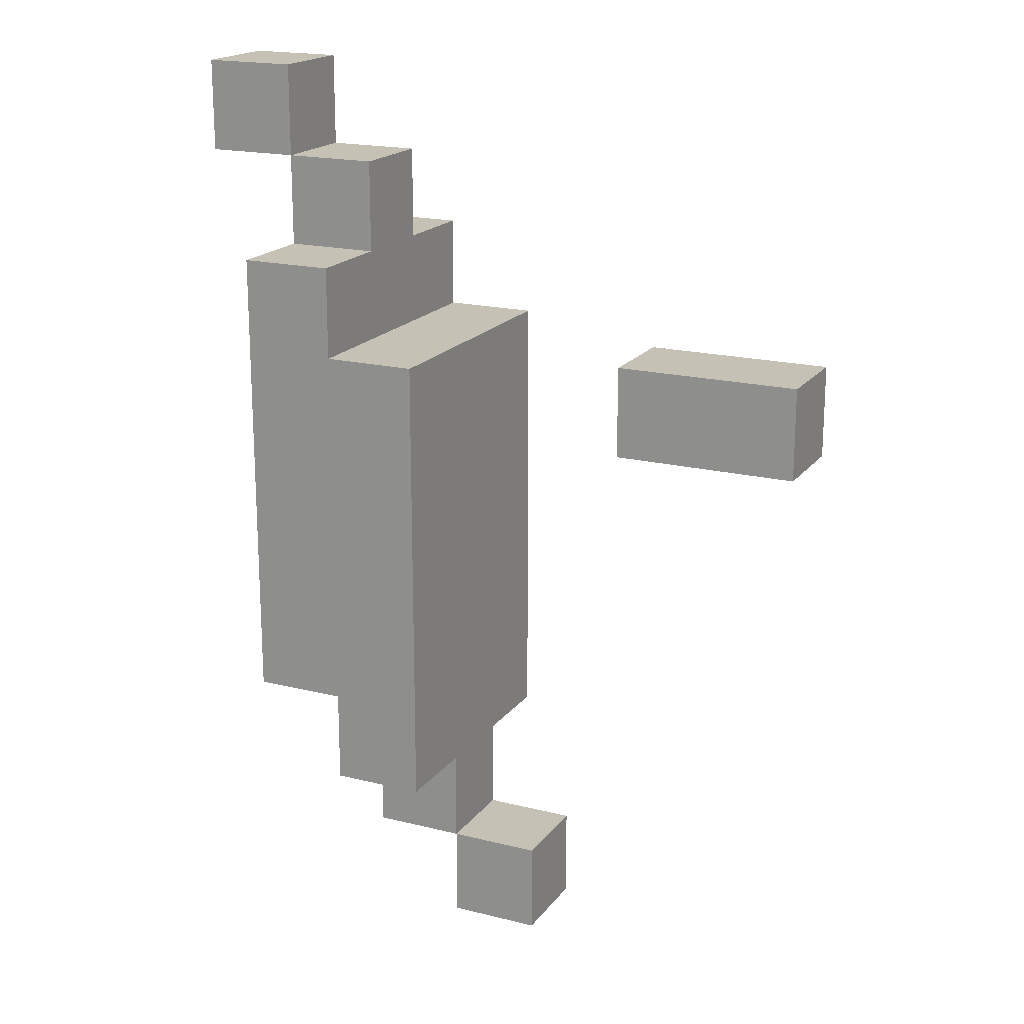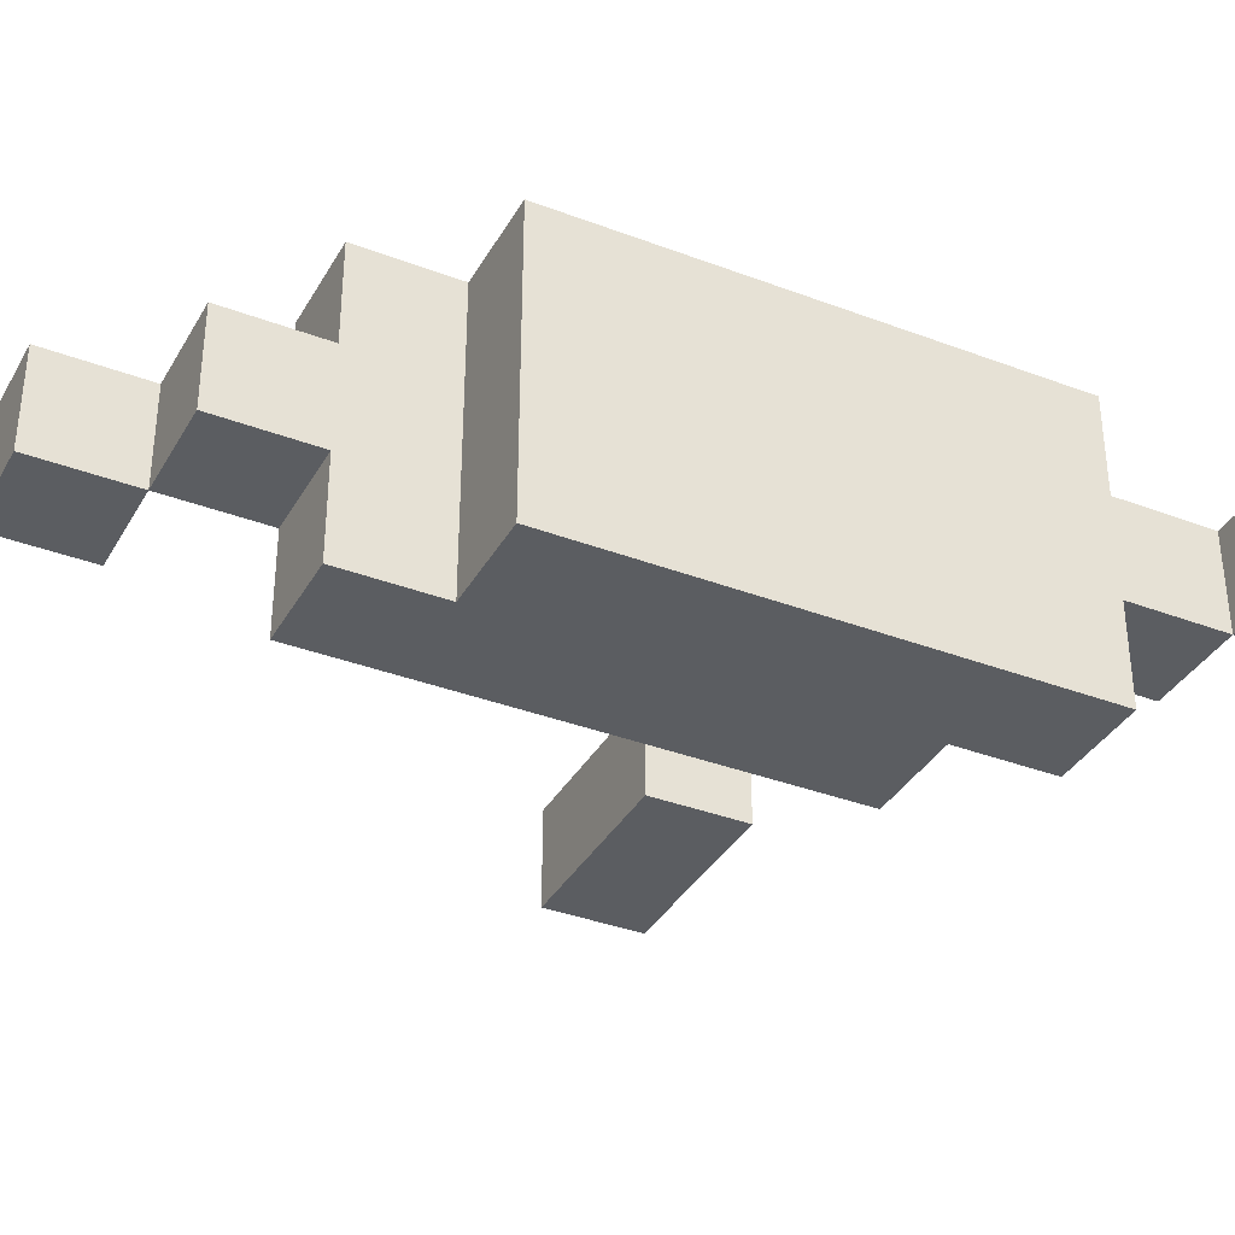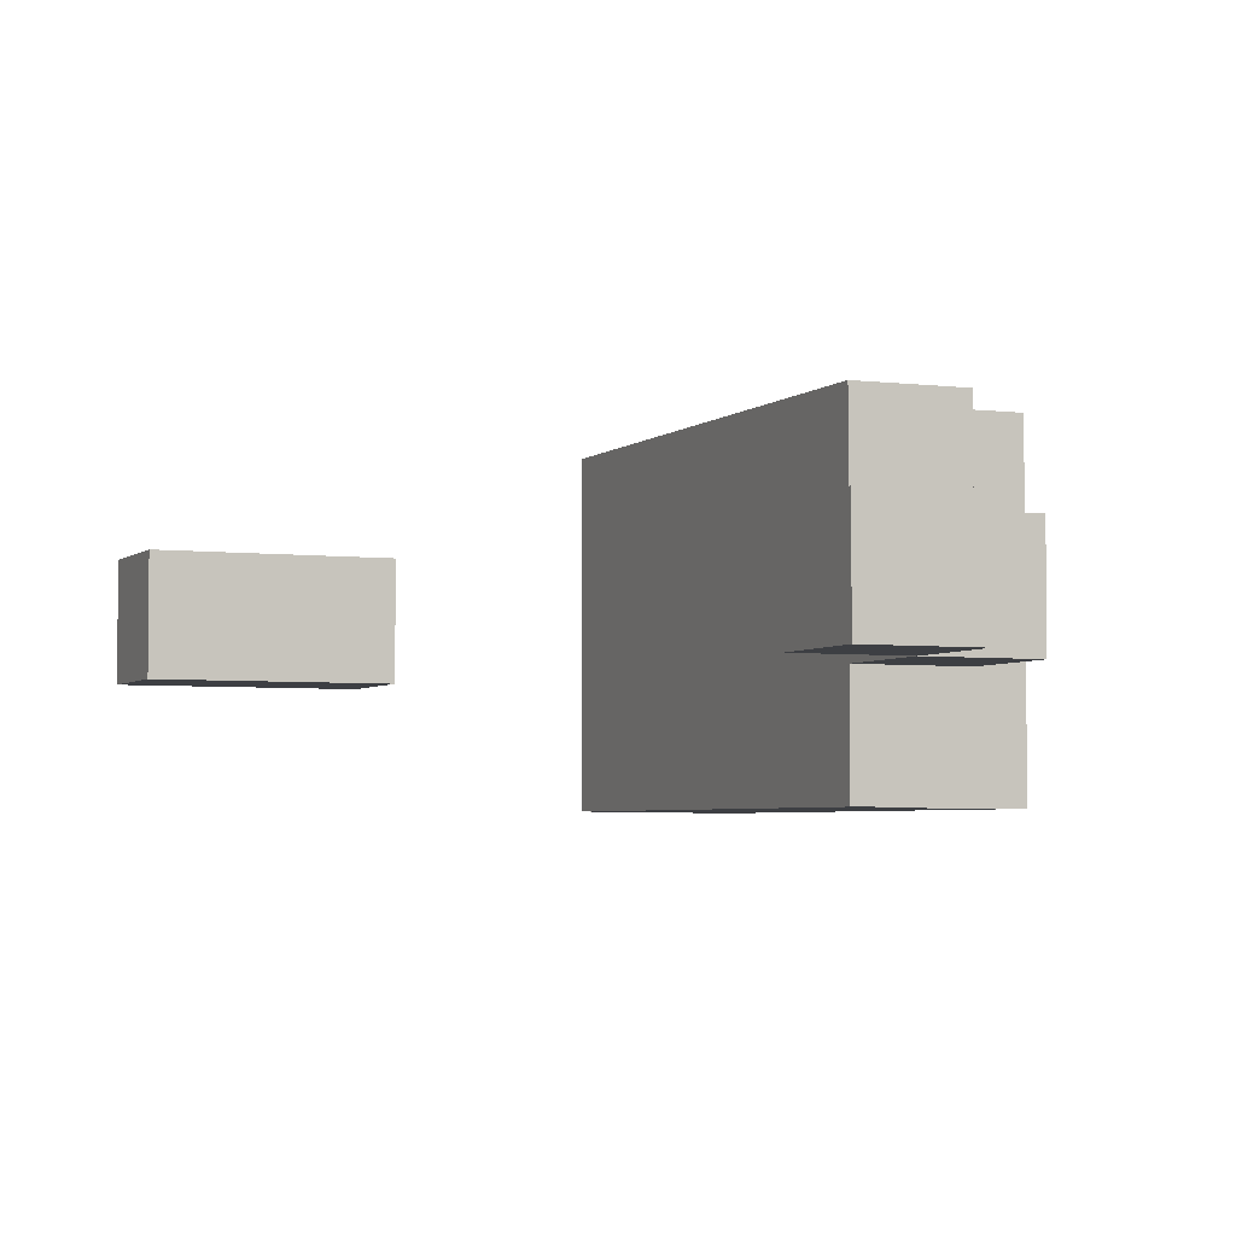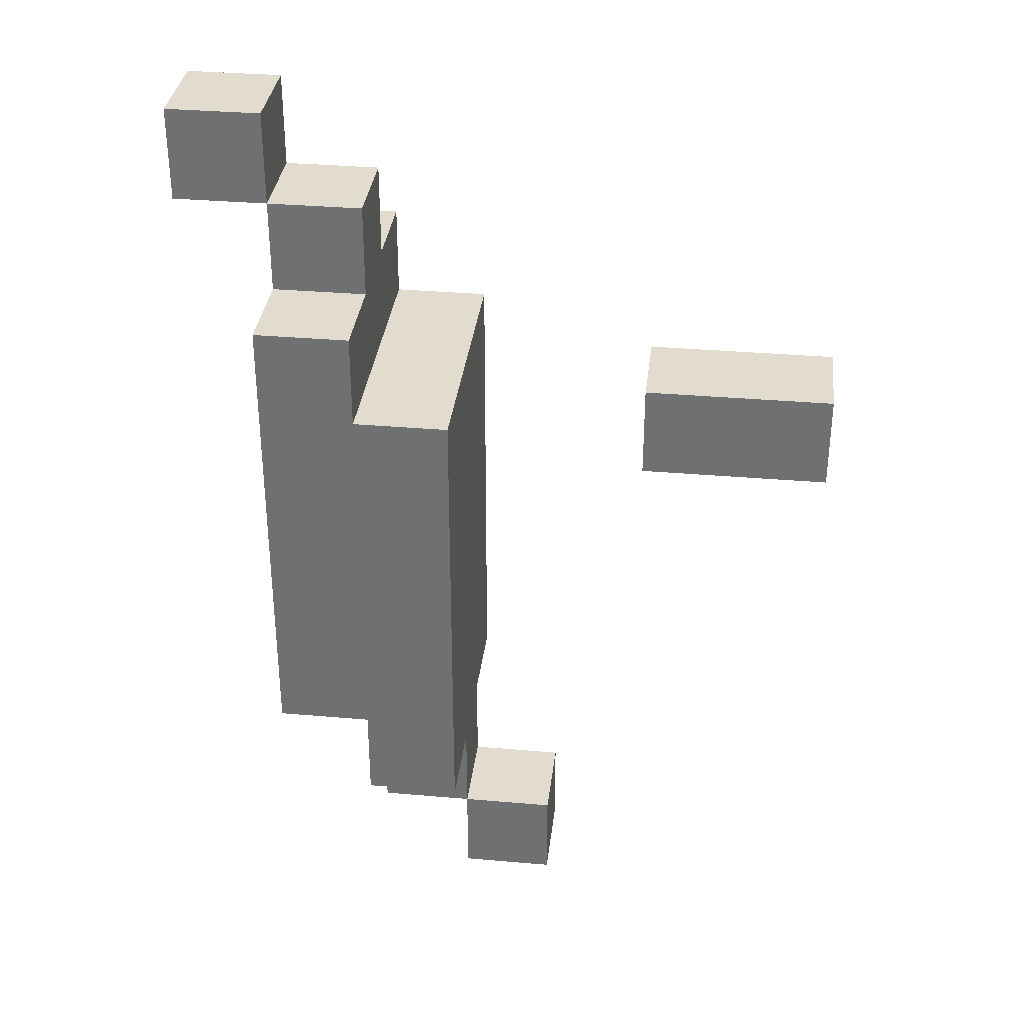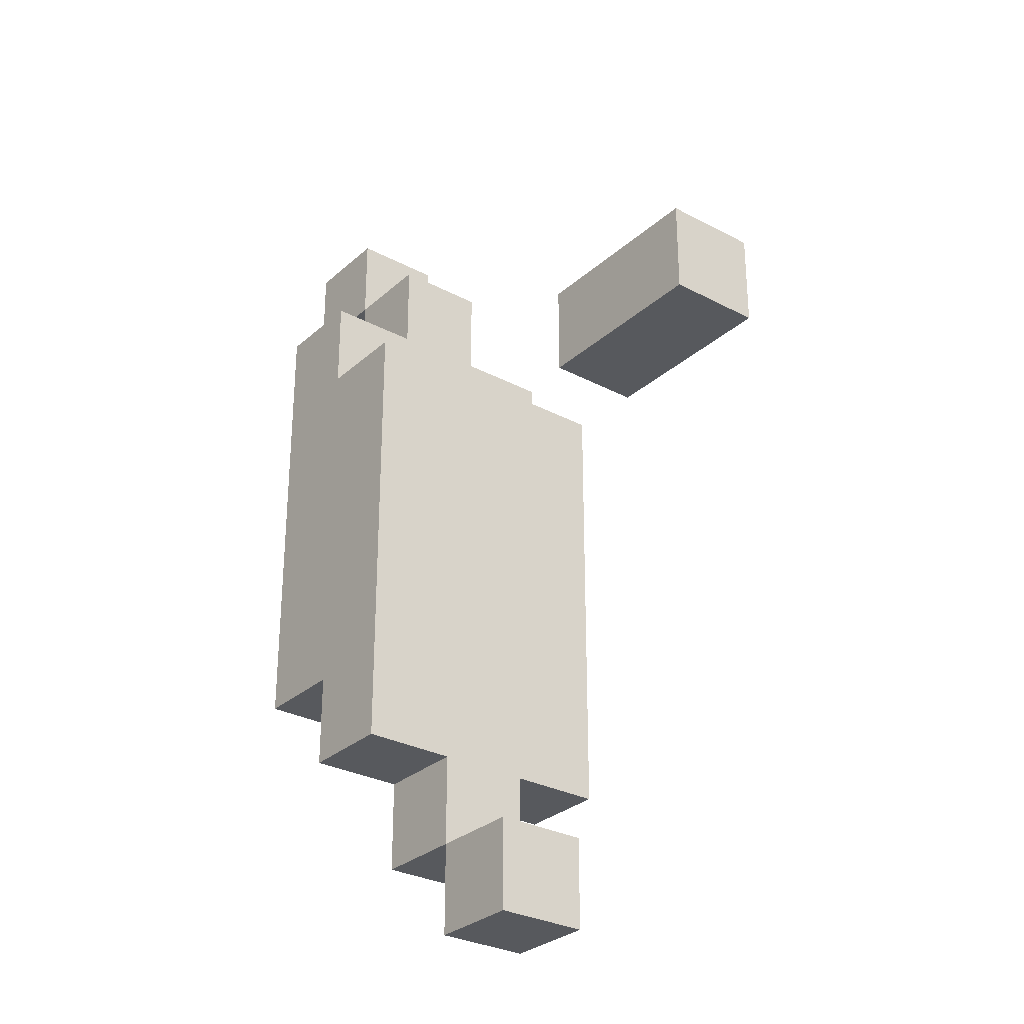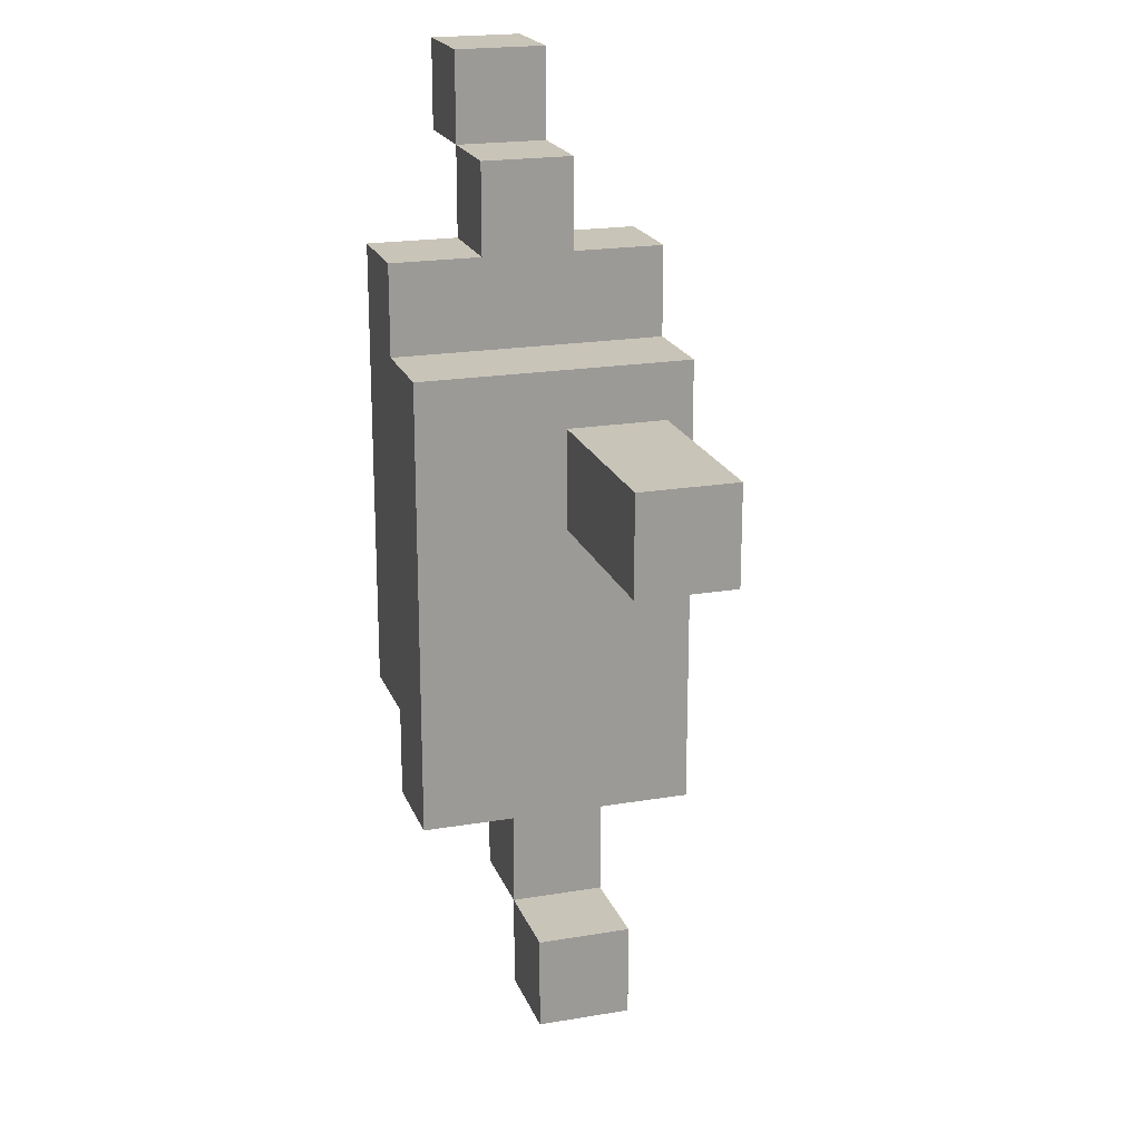
<metadata>
{"format":"obj","ext":"obj","renderer":"f3d","projection":"perspective","resolution":1024,"background":"white","views":[{"elev":18.7,"azim":-154.5,"up":"+Y"},{"elev":-36.2,"azim":63.6,"up":"+Z"},{"elev":-4.0,"azim":-22.7,"up":"+Z"},{"elev":34.1,"azim":-173.3,"up":"+Y"},{"elev":-29.6,"azim":-127.9,"up":"+Y"},{"elev":20.2,"azim":-107.2,"up":"+Y"}]}
</metadata>
<code>
g Bean
v -4 6 1
v -4 6 -0
v -4 7 1
v -4 7 -0
v -1 0 1
v -1 0 -0
v -1 1 1
v -1 1 -0
v 0 1 1
v 0 1 -0
v 0 2 2
v 0 2 1
v 0 2 -0
v 0 2 -1
v 0 3 1
v 0 3 -0
v 0 4 1
v 0 4 -0
v 0 5 1
v 0 5 -0
v 0 6 1
v 0 6 -0
v 0 7 2
v 0 7 1
v 0 7 -0
v 0 7 -1
v 1 7 2
v 1 7 1
v 1 7 -0
v 1 7 -1
v 1 8 2
v 1 8 1
v 1 8 -0
v 1 8 -1
v 1 9 1
v 1 9 -0
v 2 9 1
v 2 9 -0
v 2 10 1
v 2 10 -0
v -2 6 1
v -2 6 -0
v -2 7 1
v -2 7 -0
v 0 0 1
v 0 0 -0
v 0 1 1
v 0 1 -0
v 1 1 1
v 1 1 -0
v 1 2 2
v 1 2 1
v 1 2 -0
v 1 2 -1
v 1 3 2
v 1 3 1
v 1 3 -0
v 1 3 -1
v 2 3 2
v 2 3 -1
v 2 8 2
v 2 8 1
v 2 8 -0
v 2 8 -1
v 2 9 1
v 2 9 -0
v 3 9 1
v 3 9 -0
v 3 10 1
v 3 10 -0
v 0 2 2
v 0 7 2
v 1 2 2
v 1 3 2
v 1 7 2
v 1 8 2
v 2 3 2
v 2 8 2
v -4 6 1
v -4 7 1
v -2 6 1
v -2 7 1
v -1 0 1
v -1 1 1
v 0 0 1
v 0 1 1
v 0 2 1
v 1 1 1
v 1 2 1
v 1 8 1
v 1 9 1
v 2 8 1
v 2 9 1
v 2 10 1
v 3 9 1
v 3 10 1
v -4 6 -0
v -4 7 -0
v -2 6 -0
v -2 7 -0
v -1 0 -0
v -1 1 -0
v 0 0 -0
v 0 1 -0
v 0 2 -0
v 1 1 -0
v 1 2 -0
v 1 8 -0
v 1 9 -0
v 2 8 -0
v 2 9 -0
v 2 10 -0
v 3 9 -0
v 3 10 -0
v 0 2 -1
v 0 7 -1
v 1 2 -1
v 1 3 -1
v 1 7 -1
v 1 8 -1
v 2 3 -1
v 2 8 -1
v -1 0 1
v 0 0 1
v -1 0 -0
v 0 0 -0
v 0 1 1
v 1 1 1
v 0 1 -0
v 1 1 -0
v 0 2 2
v 1 2 2
v 0 2 1
v 1 2 1
v 0 2 -0
v 1 2 -0
v 0 2 -1
v 1 2 -1
v 1 3 2
v 2 3 2
v 1 3 1
v 1 3 -0
v 1 3 -1
v 2 3 -1
v -4 6 1
v -2 6 1
v -4 6 -0
v -2 6 -0
v 2 9 1
v 3 9 1
v 2 9 -0
v 3 9 -0
v -1 1 1
v 0 1 1
v -1 1 -0
v 0 1 -0
v 0 7 2
v 1 7 2
v -4 7 1
v -2 7 1
v 0 7 1
v 1 7 1
v -4 7 -0
v -2 7 -0
v 0 7 -0
v 1 7 -0
v 0 7 -1
v 1 7 -1
v 1 8 2
v 2 8 2
v 1 8 1
v 2 8 1
v 1 8 -0
v 2 8 -0
v 1 8 -1
v 2 8 -1
v 1 9 1
v 2 9 1
v 1 9 -0
v 2 9 -0
v 2 10 1
v 3 10 1
v 2 10 -0
v 3 10 -0
f 3 2 1
f 4 2 3
f 7 6 5
f 8 6 7
f 12 10 9
f 13 10 12
f 15 12 11
f 15 13 12
f 16 14 13
f 16 13 15
f 17 15 11
f 17 16 15
f 18 14 16
f 18 16 17
f 19 17 11
f 19 18 17
f 20 14 18
f 20 18 19
f 21 19 11
f 21 20 19
f 22 14 20
f 22 20 21
f 23 21 11
f 24 22 21
f 24 21 23
f 25 14 22
f 25 22 24
f 26 14 25
f 31 28 27
f 31 30 29
f 31 29 28
f 32 30 31
f 33 30 32
f 34 30 33
f 35 33 32
f 36 33 35
f 39 38 37
f 40 38 39
f 41 42 43
f 43 42 44
f 45 46 47
f 47 46 48
f 49 50 52
f 52 50 53
f 51 52 55
f 52 53 56
f 55 52 56
f 53 54 57
f 56 53 57
f 57 54 58
f 59 60 61
f 61 60 62
f 62 60 63
f 63 60 64
f 62 63 65
f 65 63 66
f 67 68 69
f 69 68 70
f 73 72 71
f 74 72 73
f 75 72 74
f 77 76 75
f 77 75 74
f 78 76 77
f 81 80 79
f 82 80 81
f 85 84 83
f 86 84 85
f 88 87 86
f 89 87 88
f 92 91 90
f 93 91 92
f 95 94 93
f 96 94 95
f 97 98 99
f 99 98 100
f 101 102 103
f 103 102 104
f 104 105 106
f 106 105 107
f 108 109 110
f 110 109 111
f 111 112 113
f 113 112 114
f 115 116 117
f 117 116 118
f 118 116 119
f 119 120 121
f 118 119 121
f 121 120 122
f 125 124 123
f 126 124 125
f 129 128 127
f 130 128 129
f 133 132 131
f 134 132 133
f 137 136 135
f 138 136 137
f 141 140 139
f 142 140 141
f 143 140 142
f 144 140 143
f 147 146 145
f 148 146 147
f 151 150 149
f 152 150 151
f 153 154 155
f 155 154 156
f 157 158 161
f 161 158 162
f 159 160 163
f 163 160 164
f 161 162 165
f 165 162 166
f 165 166 167
f 167 166 168
f 169 170 171
f 171 170 172
f 173 174 175
f 175 174 176
f 177 178 179
f 179 178 180
f 181 182 183
f 183 182 184

</code>
